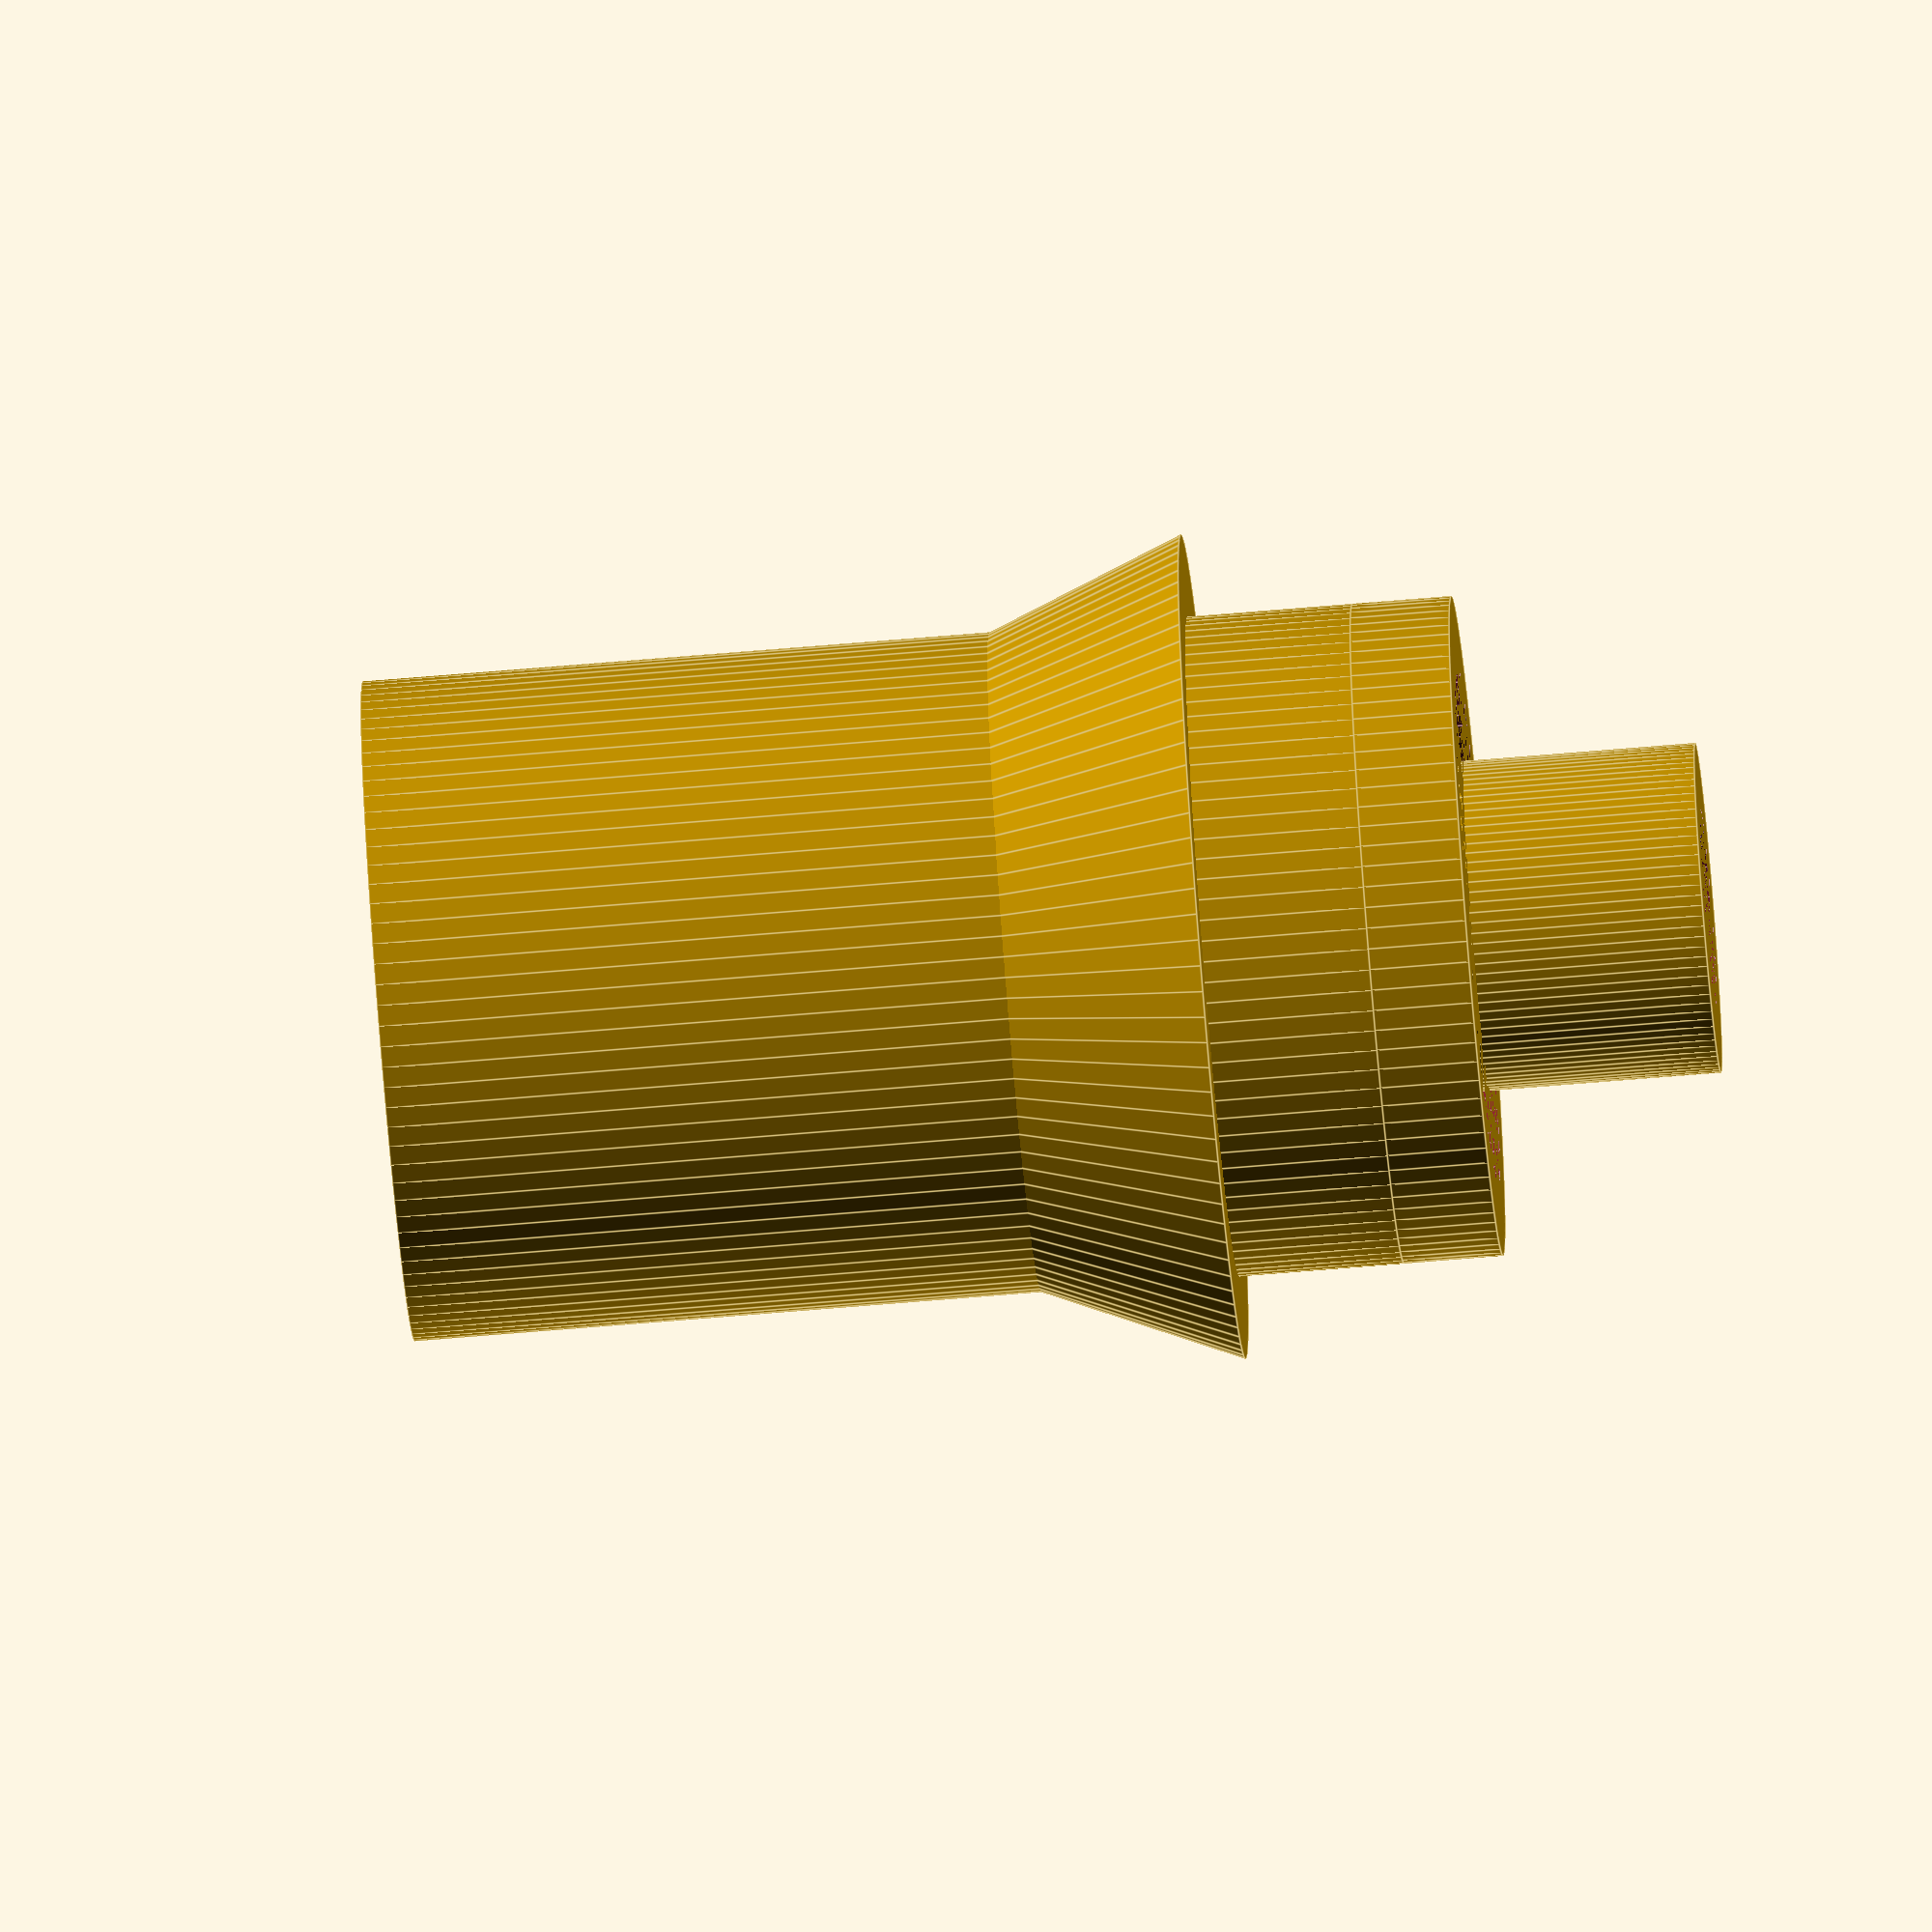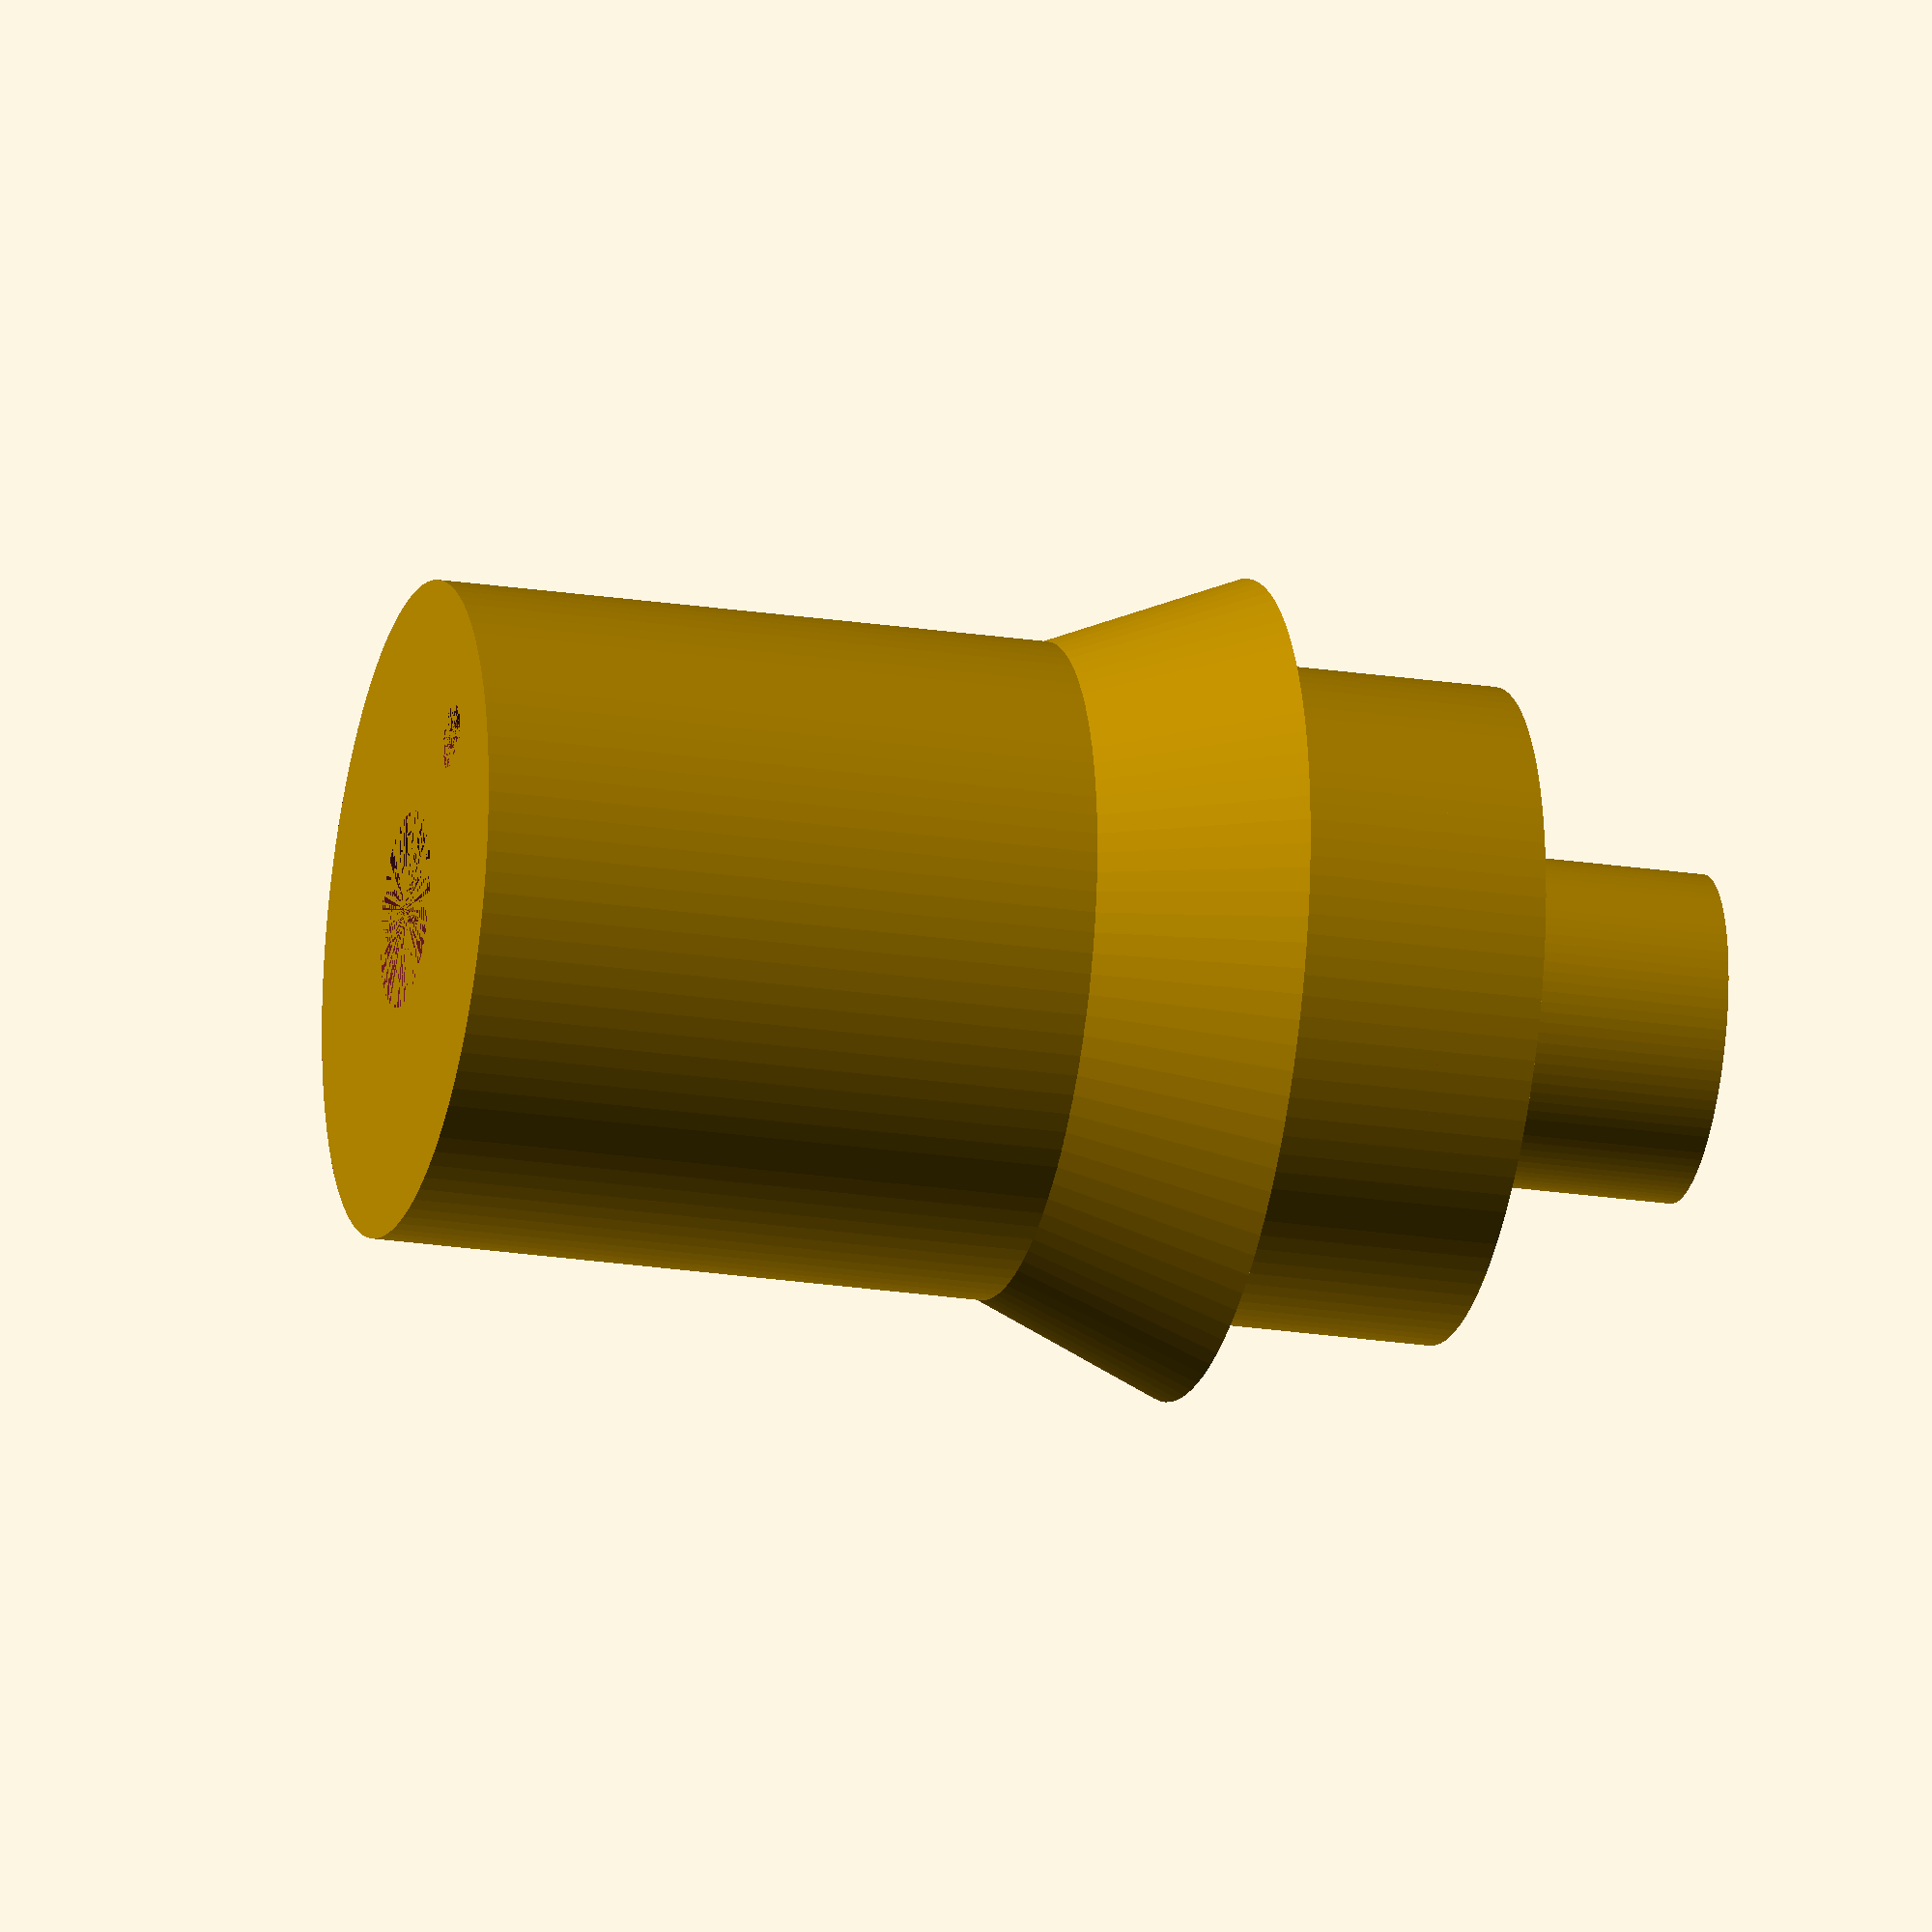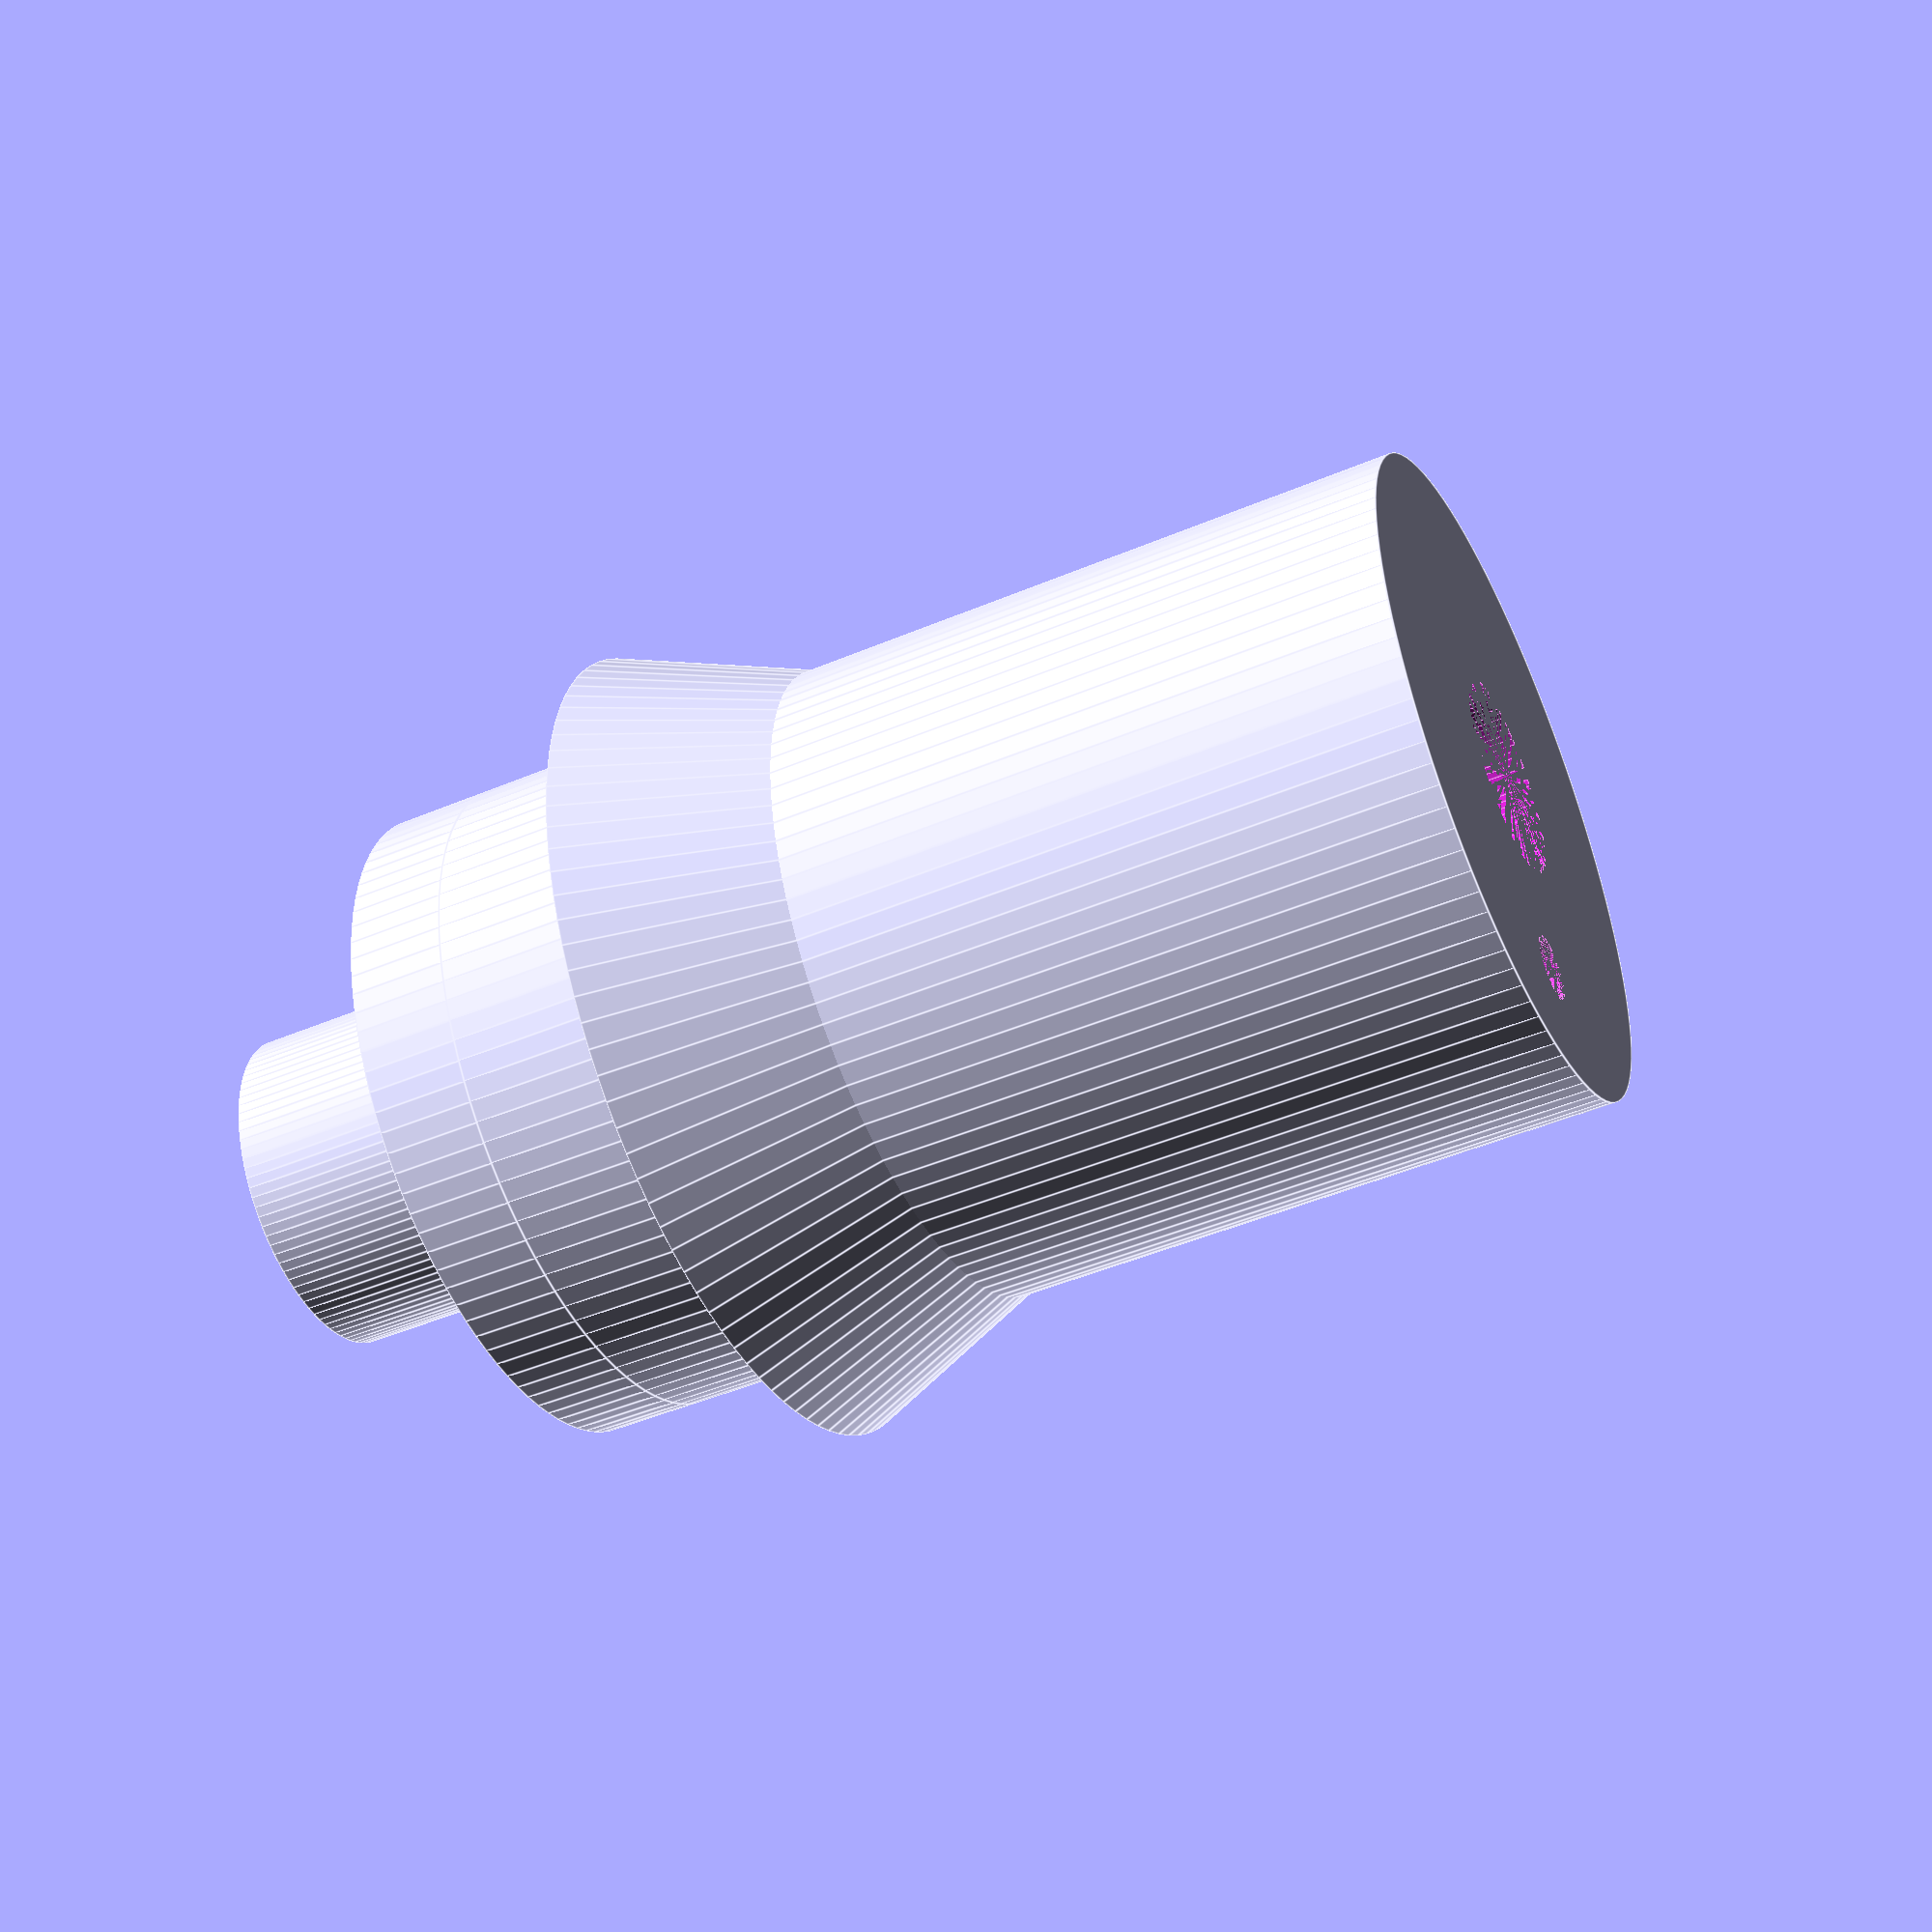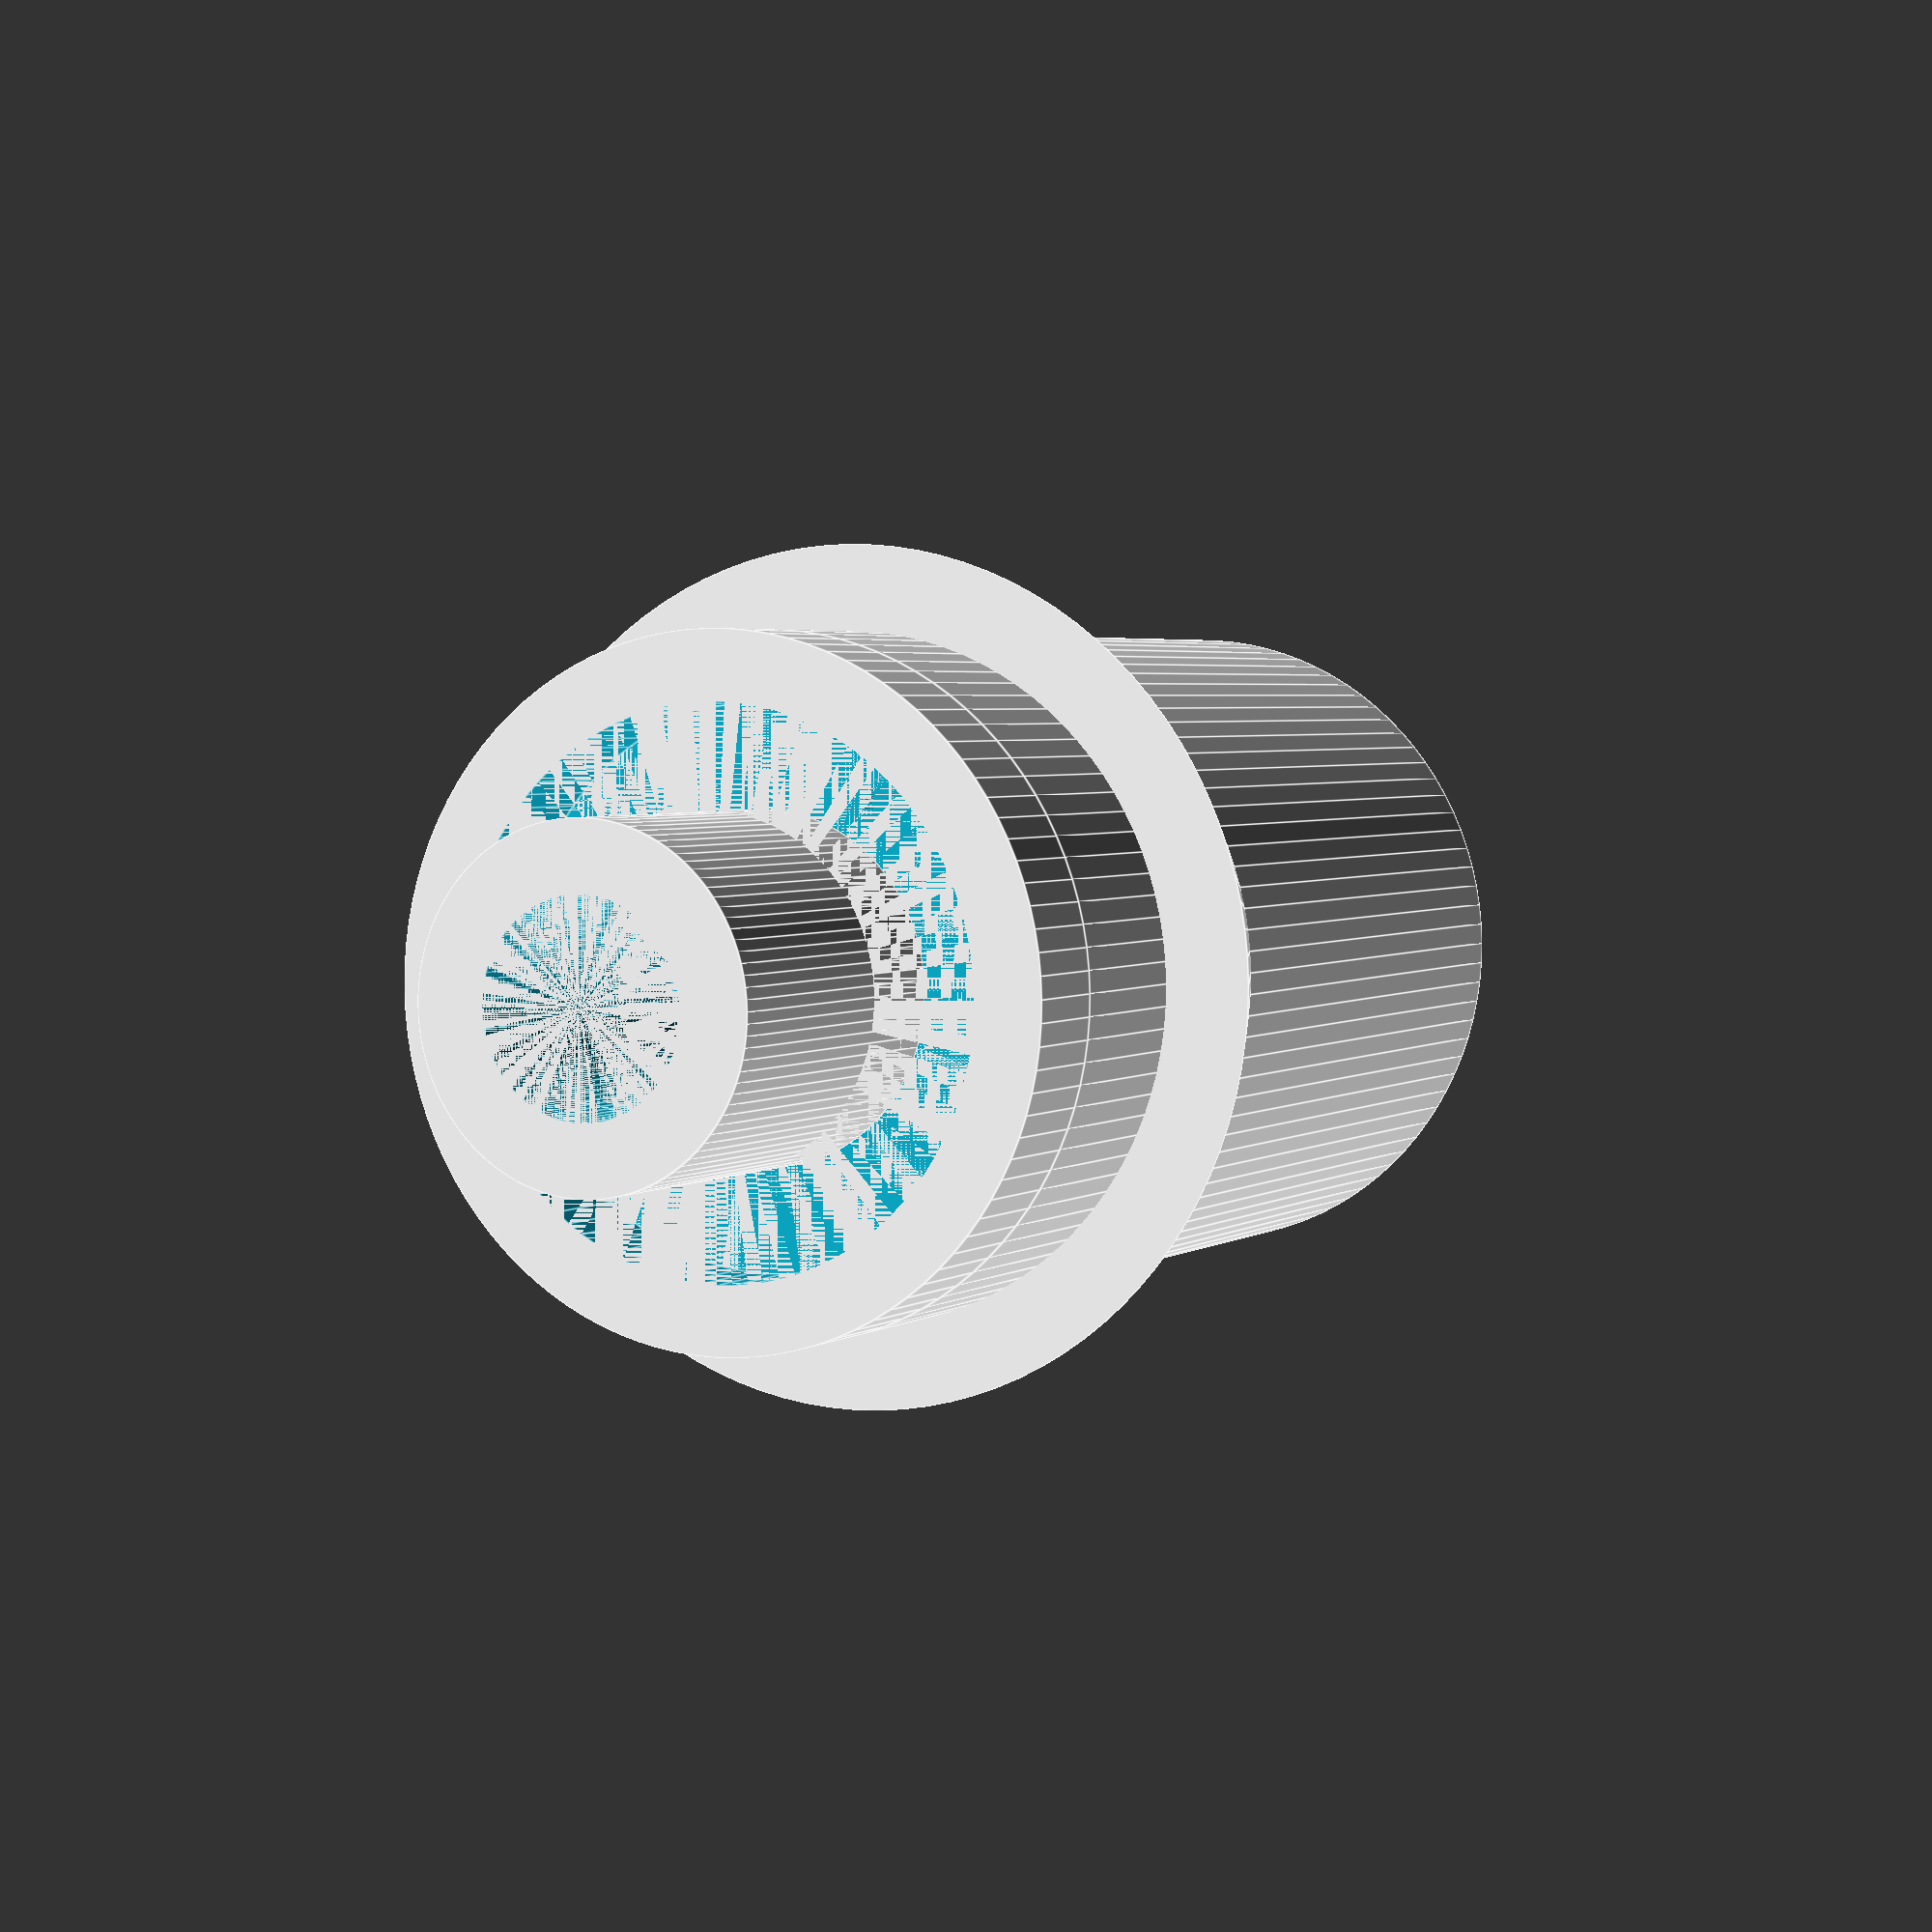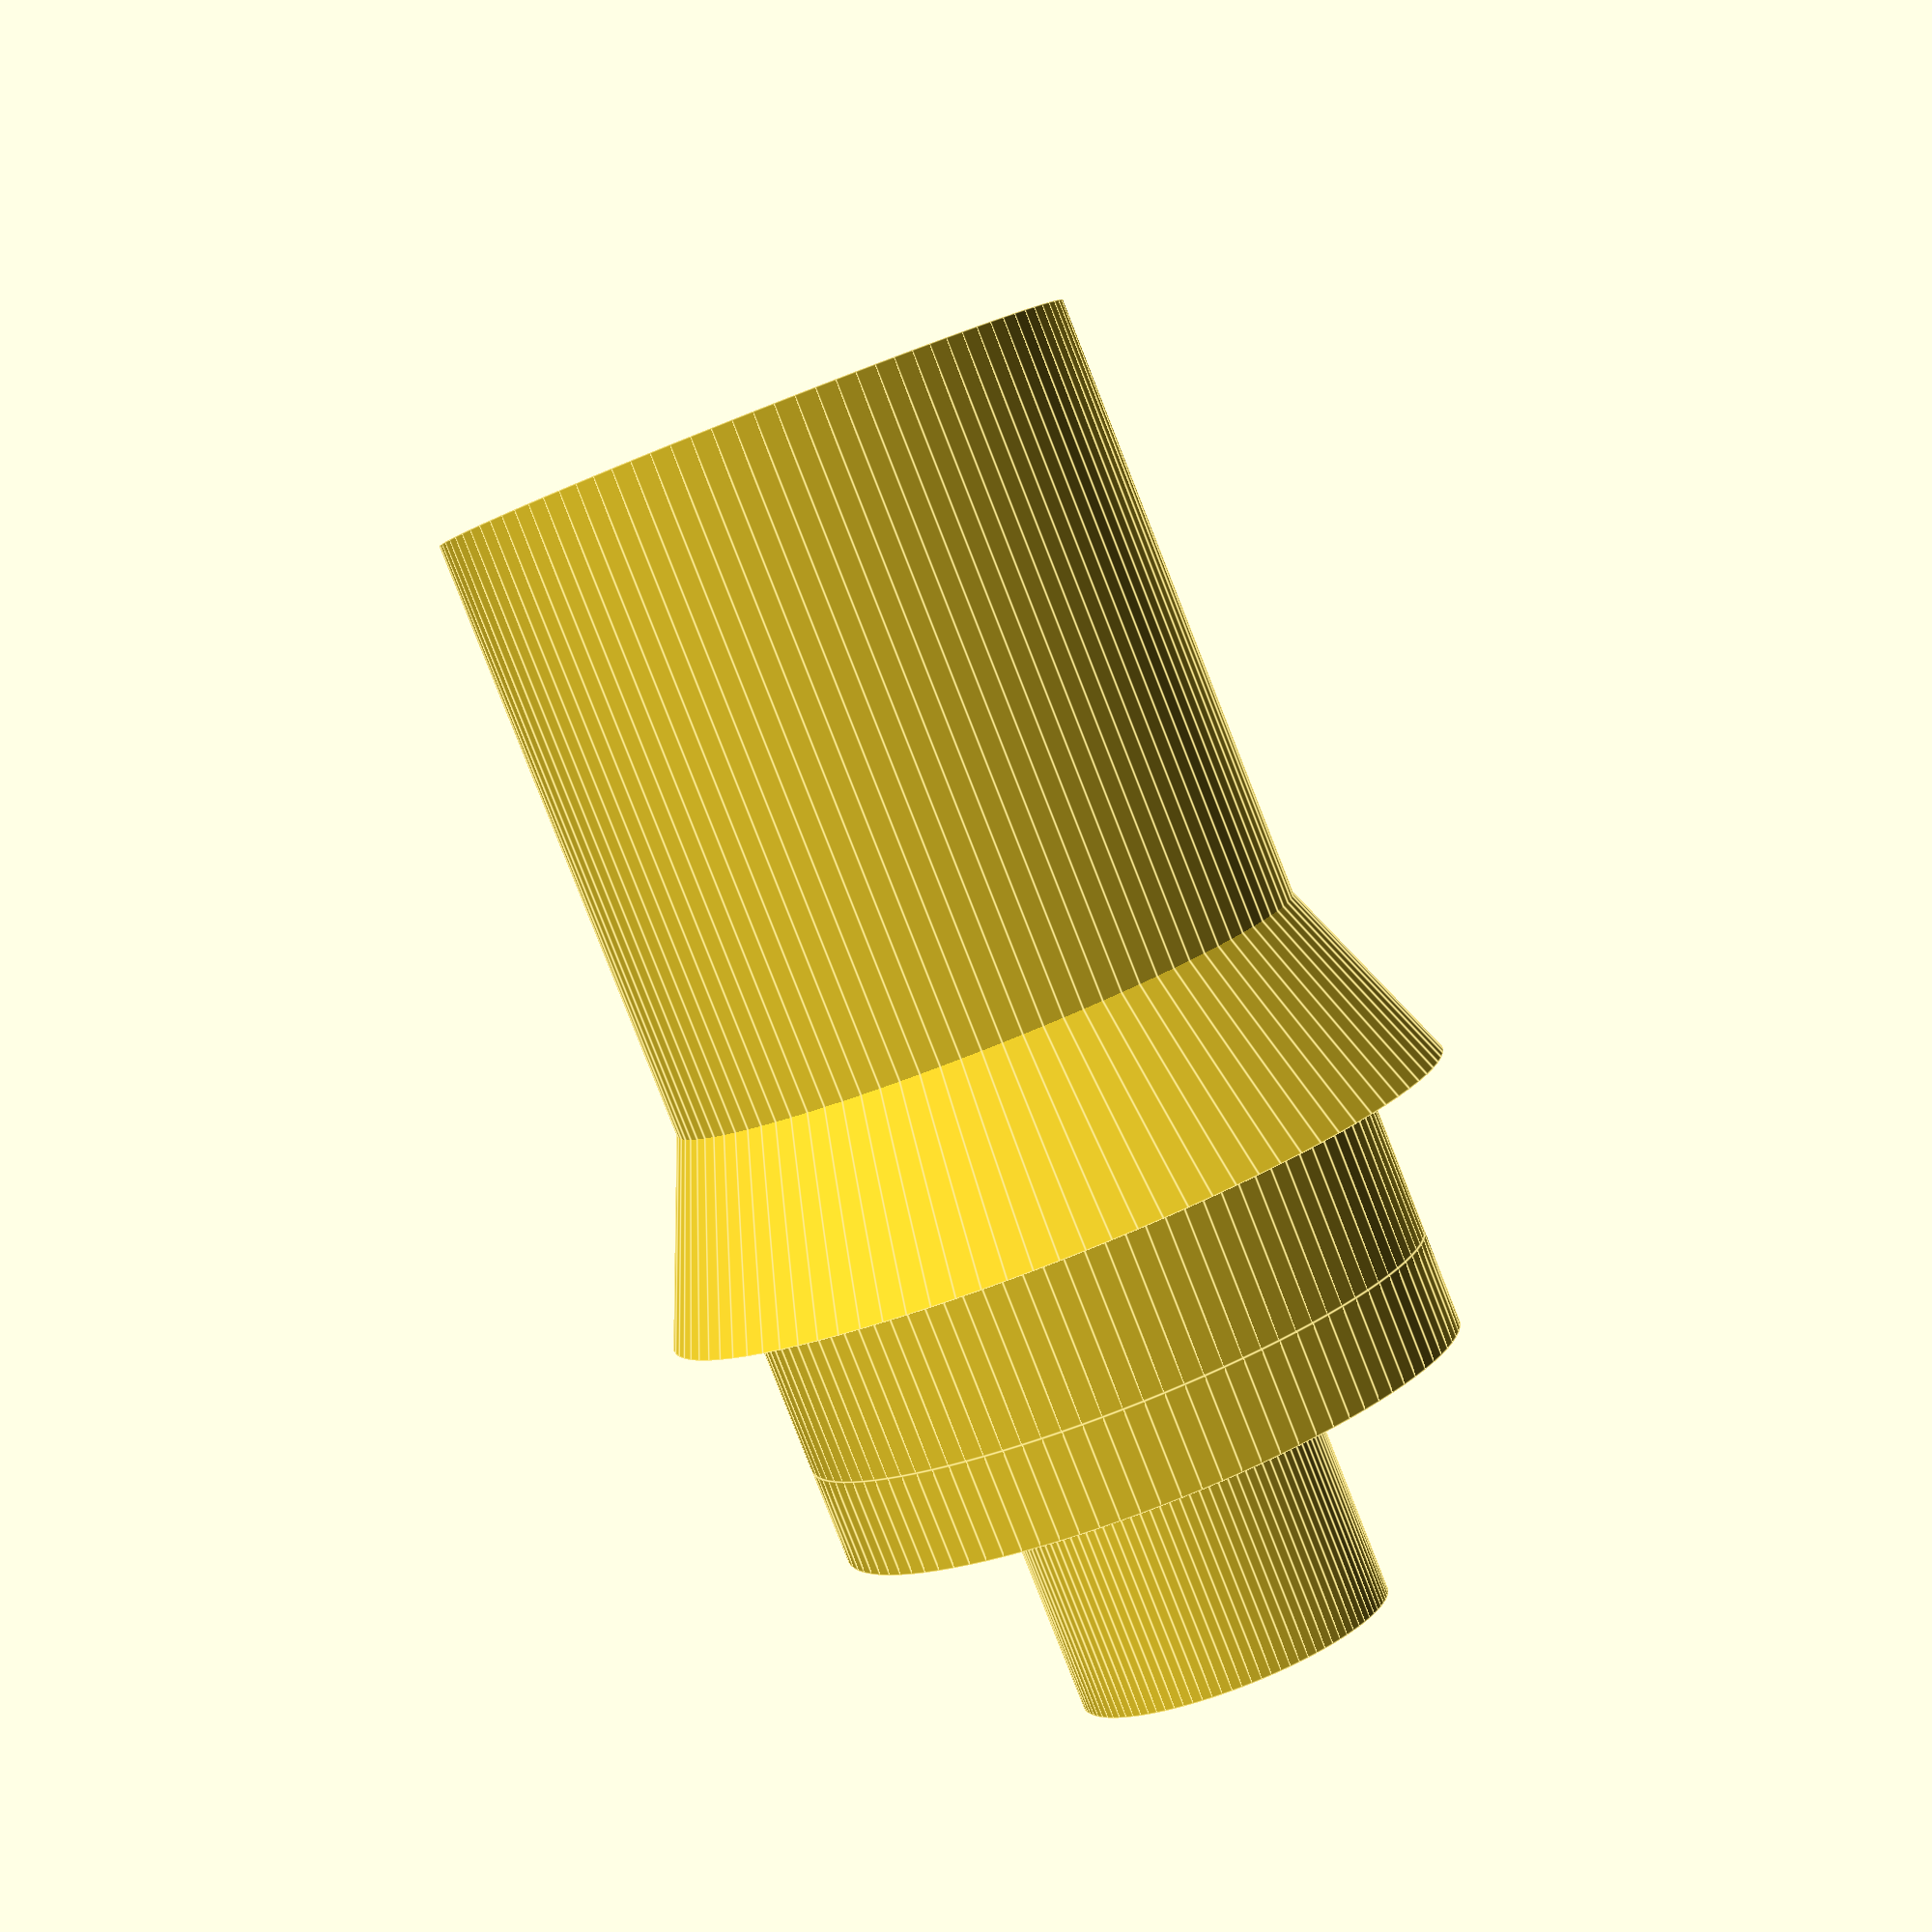
<openscad>
/*
    Design of an adapter to fill ciss tanks using Epson 102 series or similar
    
    The idea is to remove the cap of the ink tank we want to refill, position the adapter and then place the bottle to fill. Lift the bottle once the desired ink level has been reached.
    Ideally, there should be an adapter per ink colour, which should be washed with water and dried after use.
    
    ©Filippo Falezza 2022, released under GPLv3 and followings
    
    Scale= 1unit/1mm
*/

/*
* NEED to measure the followings:
* tank hole diameter
* tank hole ring cut diameter (optional) - il gradino che c'e' nel buco per intendersi
* epson refill inlet diameter
*/

//Variables
$fn=100;

air_hole = 2;
air_offset = 6.5;
inlet_outer_dia = 10;
inlet_inner_dia = 6;
inlet_height = 10;
cylinder_diameter = 20;
cylinder_height = 30;


ring_offset = 20;
ring_height = 3;
ring_thickness = 5;
ring_vertical_offset = -5;

edge_height = 3;
edge_thickness = 2;

//main cylinder
/* //OLD cylinder
difference(){
    translate([0,0,0])
    cylinder(h = 30, d=20);
    
    difference(){
    translate([0,0,0])
    cylinder(h=25, d= 20 - (walls_thickness*2));
    //2mm thick walls
    
        difference(){
        translate([5,-10,0])
        cube([5,20,25]);

        //air hole
        translate([air_offset,0,0])
        cylinder(h=30, d=air_hole);
        }
    }
    translate([0,0,25])
    cylinder(h=7, d= inlet_inner_dia);

    //air hole
    translate([air_offset,0,25])
    cylinder(h=5,d= air_hole);

}
*/
difference(){
    translate([0,0,0])
    cylinder(h = cylinder_height, d=cylinder_diameter);
    
    translate([0,0,0])
    //cylinder(h=30, d= 20 - (walls_thickness*2));
    cylinder(h=cylinder_height, d= inlet_inner_dia);

    //air hole
    translate([air_offset,0,0])
    cylinder(h=cylinder_height, d=air_hole);
}

//outer ring
/*difference(){
    translate([0,0,ring_offset])
    cylinder(h = ring_height, d = 20 + ring_thickness);
    translate([0,0,ring_offset])
    cylinder(h = ring_height, d = 20);
    //2mm thick walls
}*/

//outer cone (better than a ring)
difference(){
    translate([0,0,ring_vertical_offset])
    cylinder(h = ring_offset+10, r1=0, r2 = 10 + ring_thickness/2);
    
    translate([0,0,ring_vertical_offset])
    cylinder(h = cylinder_height + 5, d = cylinder_diameter);
    //2mm thick walls
}

//small edge
difference(){
translate([0,0,cylinder_height])
cylinder(h = edge_height, d=cylinder_diameter);
translate([0,0,cylinder_height])
    cylinder(h=edge_height, d= cylinder_diameter - (edge_thickness*2));
}

//inlet
difference(){
translate([0,0,cylinder_height])
cylinder(h=inlet_height,d=inlet_outer_dia);

translate([0,0,cylinder_height])
cylinder(h=inlet_height,d=inlet_inner_dia);
}

</openscad>
<views>
elev=246.3 azim=147.1 roll=265.1 proj=o view=edges
elev=202.9 azim=31.2 roll=284.6 proj=o view=wireframe
elev=227.0 azim=288.8 roll=64.4 proj=p view=edges
elev=356.8 azim=308.9 roll=26.6 proj=p view=edges
elev=84.5 azim=78.5 roll=201.5 proj=p view=edges
</views>
